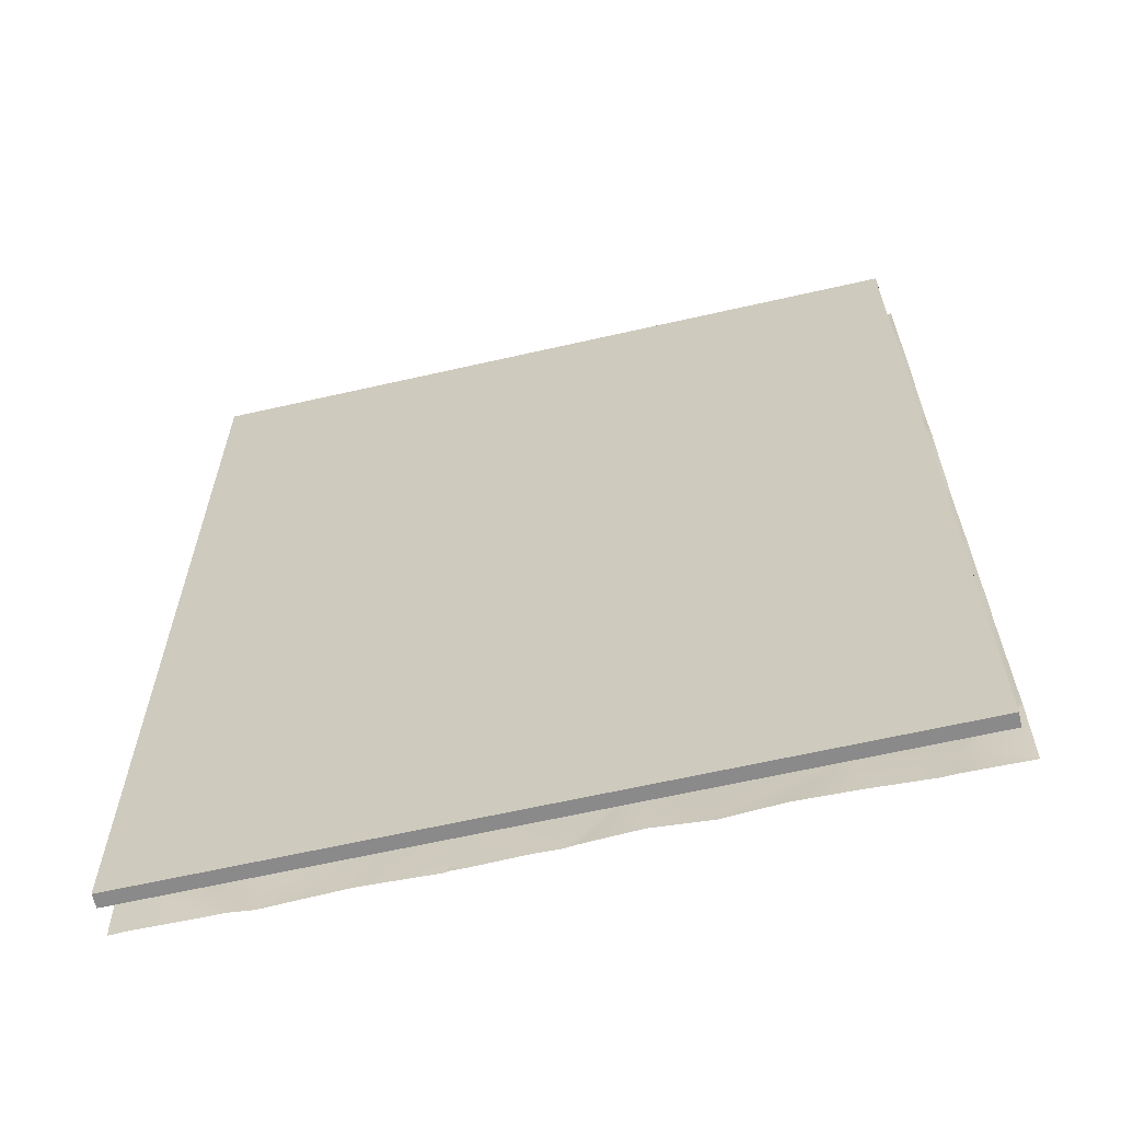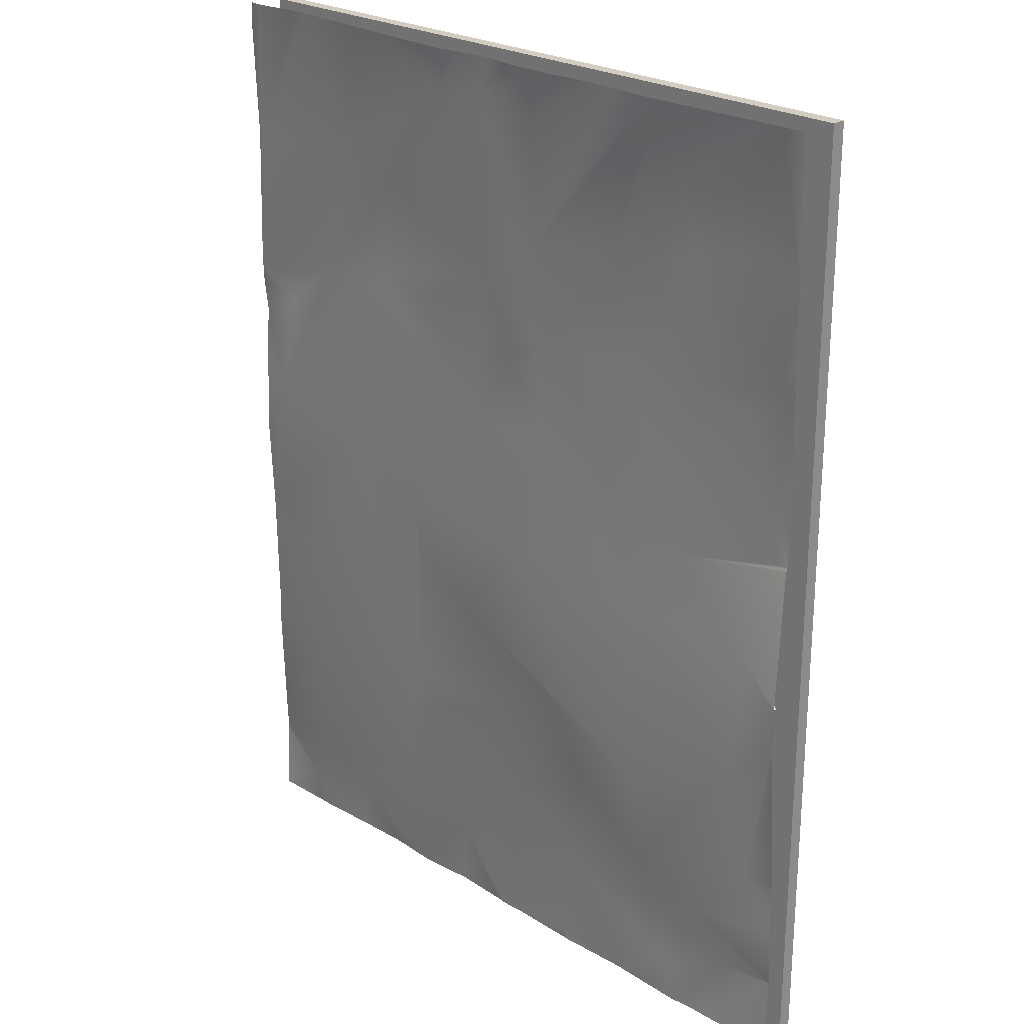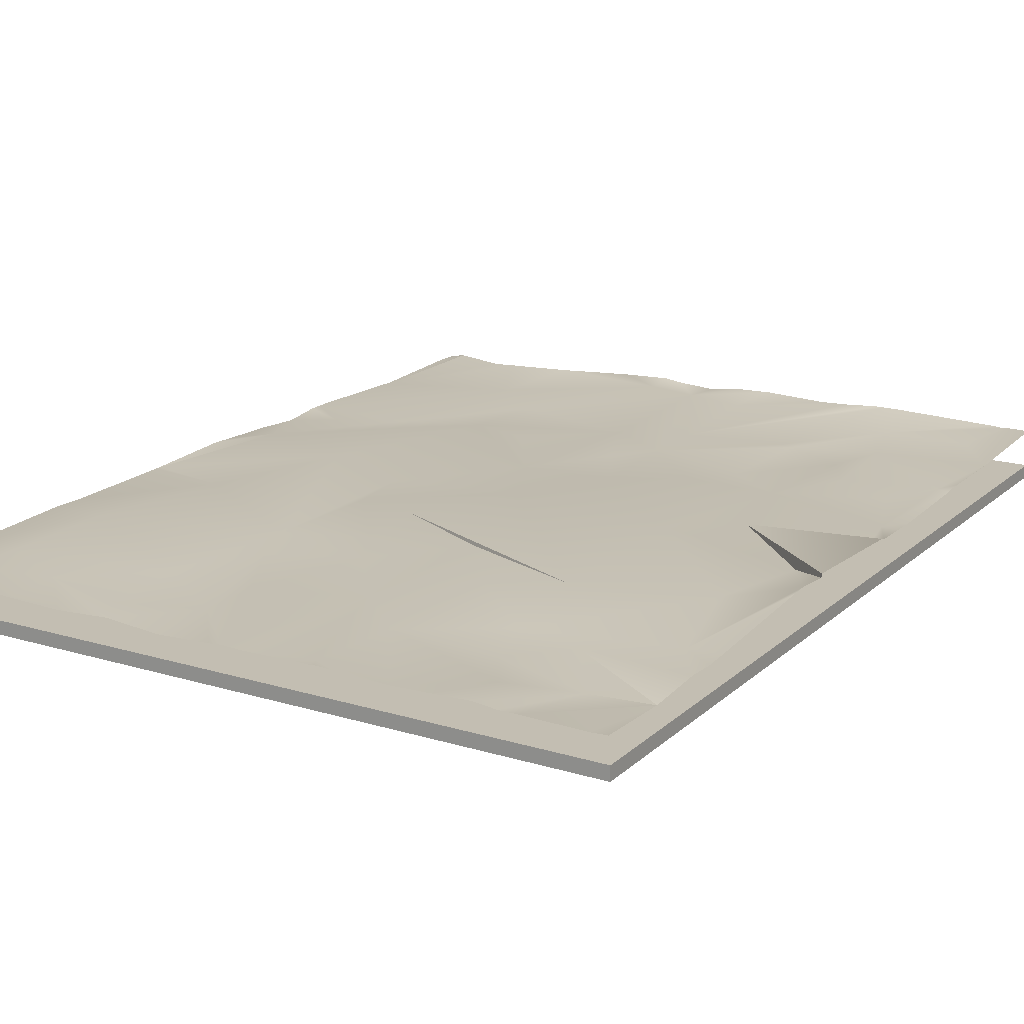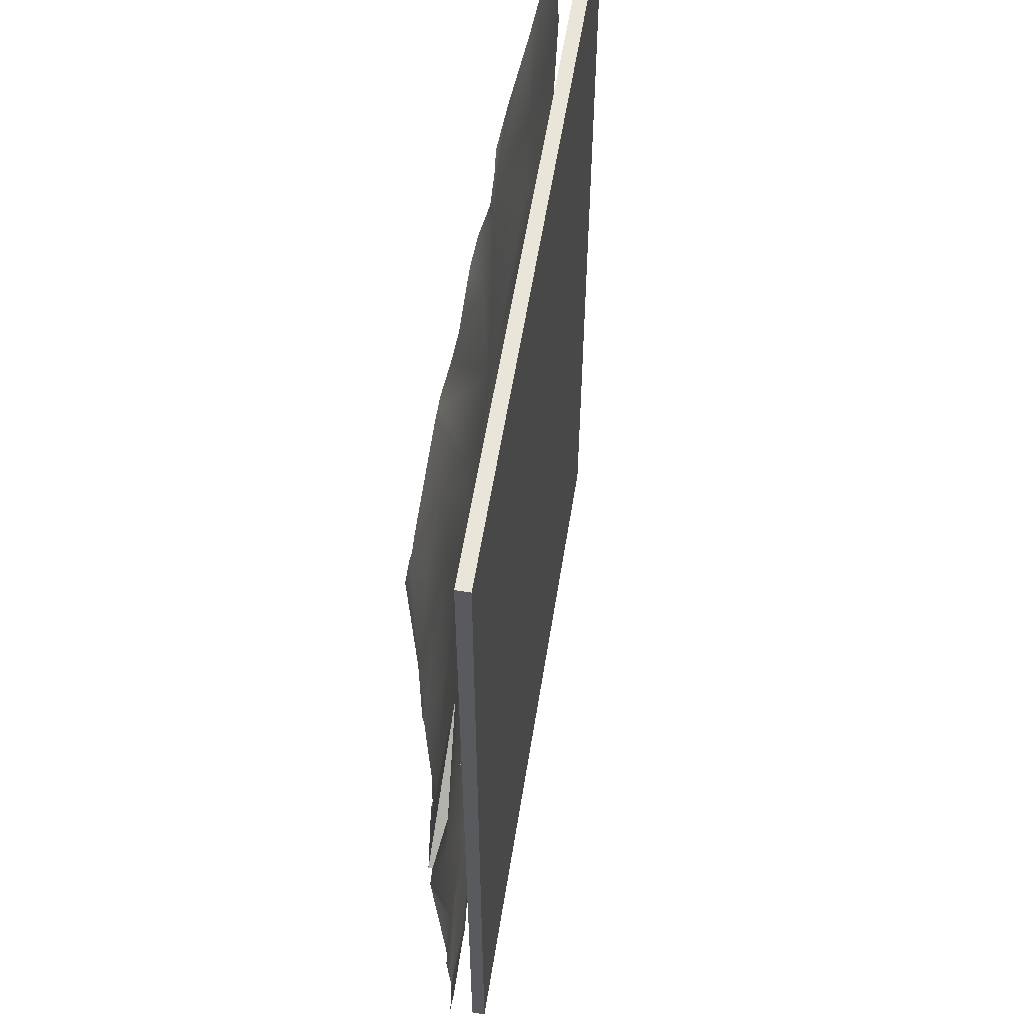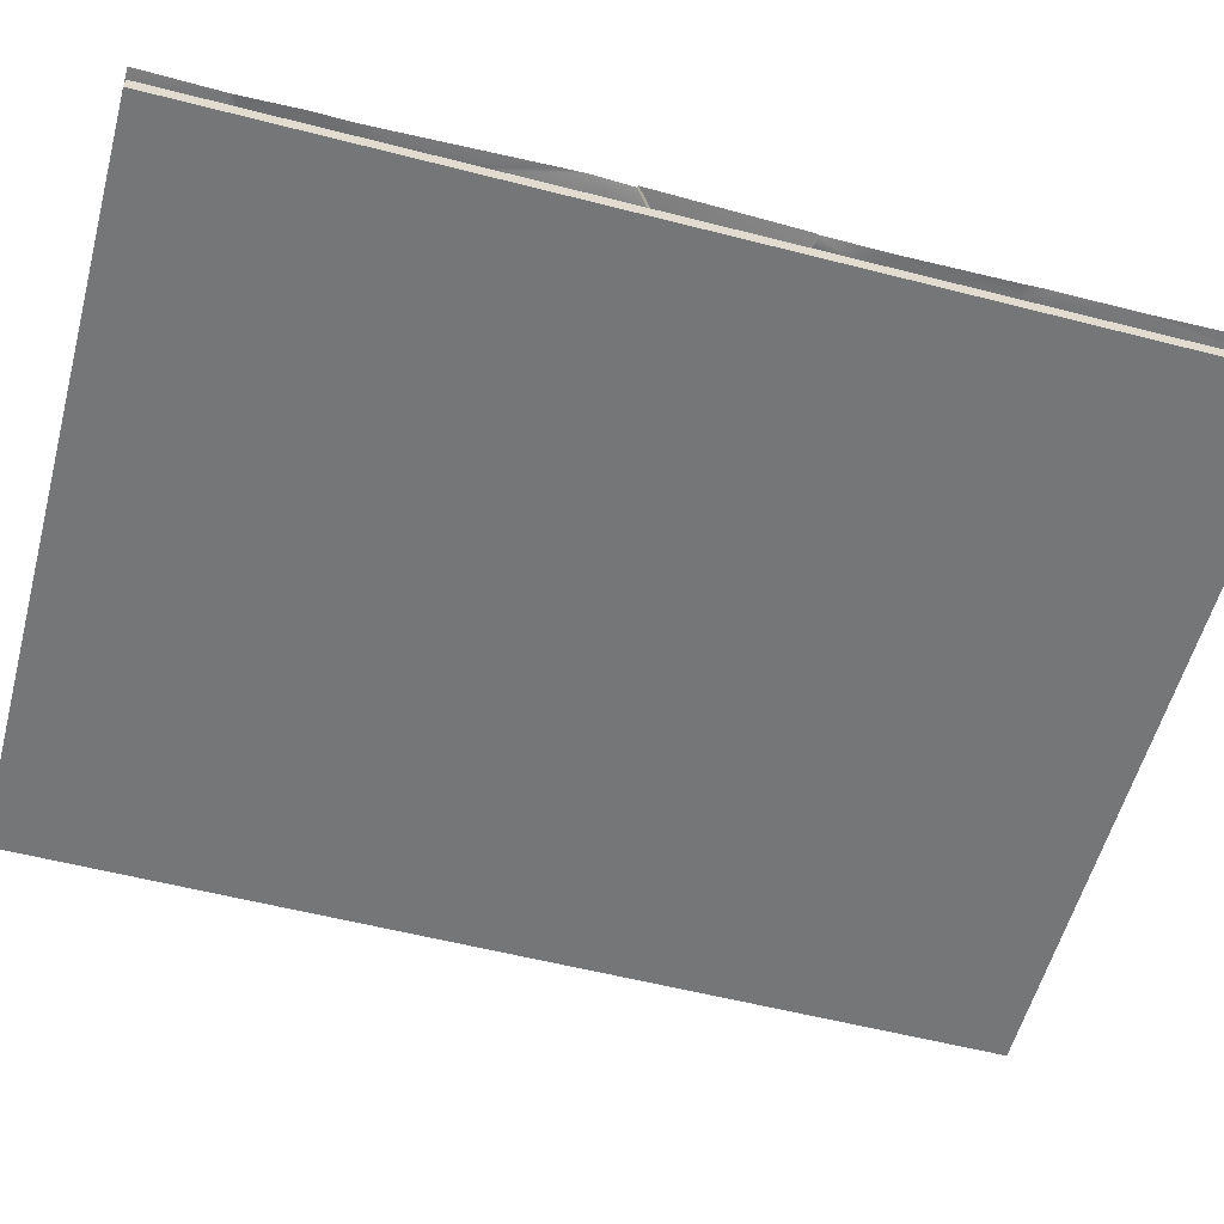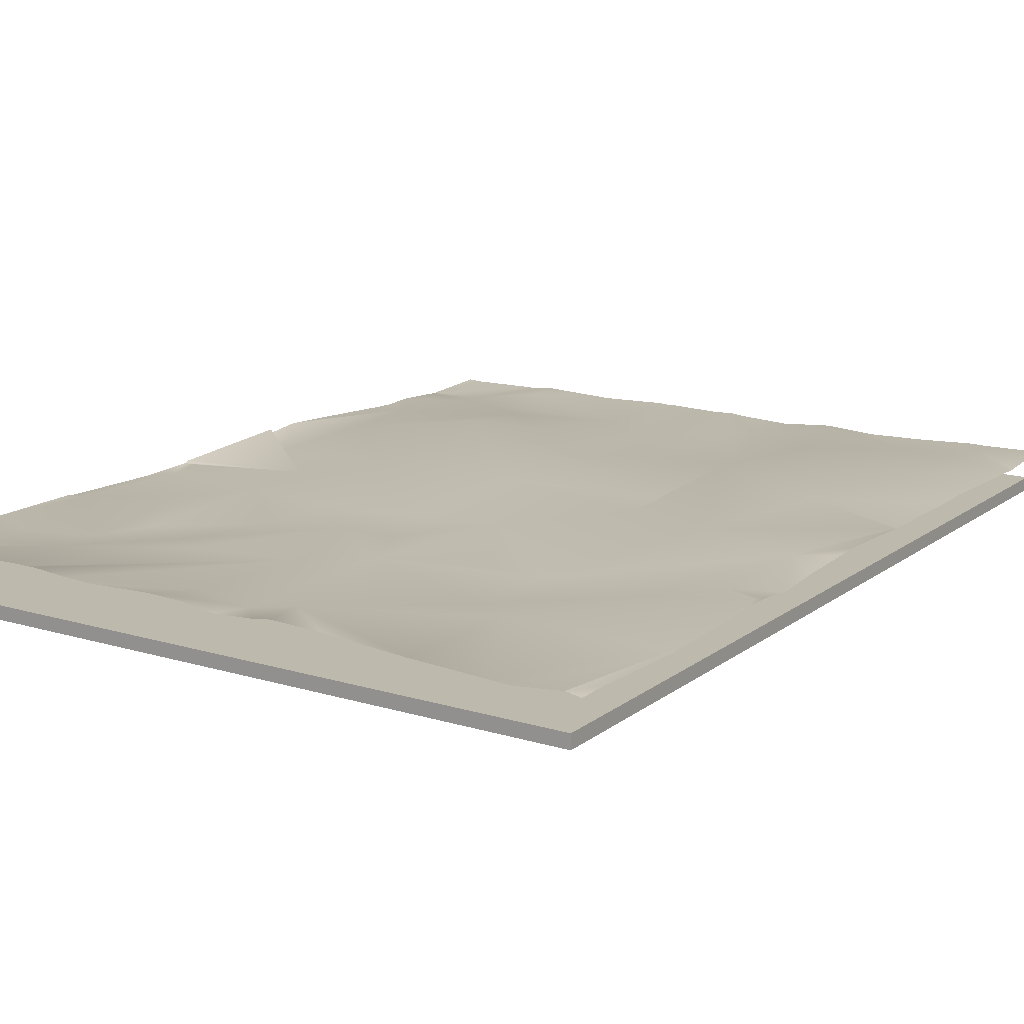
<metadata>
{"format":"obj","ext":"obj","renderer":"f3d","projection":"perspective","resolution":1024,"background":"white","views":[{"elev":-63.4,"azim":13.0,"up":"+Z"},{"elev":24.3,"azim":-135.0,"up":"+Z"},{"elev":17.5,"azim":-149.0,"up":"+Y"},{"elev":57.9,"azim":-80.9,"up":"+Z"},{"elev":-56.8,"azim":-105.0,"up":"+Y"},{"elev":15.0,"azim":33.0,"up":"+Y"}]}
</metadata>
<code>
g Object.006_Plane.010
v 0.5898 -0.01334 0.1024
v 0.5898 -0.01333 0.4512
v 0.5898 -0.01334 0.01921
v 0.2556 -0.01333 0.4512
v 0.2556 -0.01334 0.2163
v 0.2556 -0.01334 0.01921
v 0.5936 0.000171 0.1899
v 0.4465 0.00049 0.1513
v 0.399 0.002646 0.1599
v 0.4441 0.003634 0.1811
v 0.5612 0.003571 0.108
v 0.5636 0.001899 0.05758
v 0.4824 -0.000429 0.1977
v 0.4183 0.005449 0.2258
v 0.4848 0.000415 0.2276
v 0.5471 0.003348 0.1732
v 0.5671 0.000388 0.03389
v 0.5317 -0.001213 0.04433
v 0.5276 0.002606 0.2433
v 0.4803 0.002249 0.1342
v 0.4442 0.000679 0.2784
v 0.4195 -3.8e-05 0.3183
v 0.4334 0.001409 0.3531
v 0.399 0.002646 0.1599
v 0.3359 0.005177 0.1314
v 0.4441 0.003634 0.1811
v 0.5247 0.002184 0.3935
v 0.5925 -0.00111 0.3853
v 0.5917 0.00104 0.3181
v 0.5469 -0.00275 0.327
v 0.5783 0.002519 0.2592
v 0.5048 -0.000279 0.3347
v 0.5007 -0.000954 0.3773
v 0.407 -0.001014 0.09199
v 0.3692 0.003214 0.1201
v 0.3018 0.001652 0.07853
v 0.3121 -0.000187 0.03775
v 0.3788 -0.001711 0.06684
v 0.4019 -0.000453 0.2854
v 0.383 -0.000814 0.02274
v 0.4544 -0.001894 0.04848
v 0.4507 0.000389 0.07172
v 0.4923 -0.000195 0.07375
v 0.4351 -0.000262 0.1293
v 0.3359 0.005177 0.1314
v 0.4871 0.000133 0.03144
v 0.4752 -0.001164 0.1139
v 0.3392 0.00382 0.2216
v 0.4772 -0.001468 0.33
v 0.2707 -0.001421 0.1061
v 0.2811 0.001717 0.1583
v 0.3332 0.000462 0.08849
v 0.5731 -0.000586 0.306
v 0.3288 -0.002435 0.0645
v 0.2827 -0.003164 0.05073
v 0.3198 -0.000176 0.3616
v 0.3222 0.002581 0.2945
v 0.3046 0.001351 0.3333
v 0.3105 0.000222 0.3877
v 0.2617 0.001322 0.3434
v 0.2797 -0.001562 0.3254
v 0.2786 -0.000404 0.3948
v 0.2561 0.001654 0.3899
v 0.2772 0.001535 0.4223
v 0.3163 0.003337 0.4152
v 0.3484 0.001409 0.3726
v 0.2603 -0.000144 0.2648
v 0.2641 -0.000502 0.2825
v 0.3149 0.000798 0.2517
v 0.2742 -0.002067 0.2141
v 0.2742 -0.002067 0.2141
v 0.3149 0.000798 0.2517
v 0.356 -0.001658 0.3269
v 0.3989 0.003328 0.3277
v 0.3564 0.000154 0.3796
v 0.4045 0.000147 0.3711
v 0.4351 0.001971 0.436
v 0.4059 0.002004 0.4293
v 0.367 0.001693 0.2988
v 0.4554 0.004744 0.432
v 0.5942 -0.002084 0.05229
v 0.5941 1e-05 0.01942
v 0.5941 0.000509 0.447
v 0.5941 0.00053 0.437
v 0.5941 -0.001188 0.387
v 0.5941 0.000676 0.3144
v 0.5941 0.000652 0.3293
v 0.5941 -0.00134 0.2957
v 0.5941 0.000405 0.2722
v 0.5941 0.001373 0.2445
v 0.5941 0.001949 0.2333
v 0.5941 0.000195 0.1901
v 0.5941 0.000105 0.1874
v 0.5941 -0.00049 0.1334
v 0.5941 -7.5e-05 0.1173
v 0.5941 -0.001165 0.08107
v 0.5942 -0.001668 0.06272
v 0.5942 -0.002118 0.05283
v 0.05862 -0.001974 0.4689
v 0.05862 -0.001974 0.4689
v 0.5651 -0.00066 0.451
v 0.5871 0.001593 0.451
v 0.5543 -0.000117 0.451
v 0.5206 0.001436 0.451
v 0.482 0.00405 0.451
v 0.5941 0.000303 0.451
v 0.5872 0.00158 0.451
v 0.5871 0.001591 0.451
v 0.4577 0.004986 0.451
v 0.4486 0.003759 0.451
v 0.4299 0.002606 0.451
v 0.4139 0.004751 0.451
v 0.3978 0.00529 0.451
v 0.3669 0.004172 0.451
v 0.3537 0.004663 0.451
v 0.3364 0.00595 0.451
v 0.3318 0.005881 0.451
v 0.3262 0.005947 0.451
v 0.2751 0.004463 0.451
v 0.2684 0.004022 0.451
v 0.2648 0.004361 0.451
v 0.5941 -6.5e-05 0.01806
v 0.5653 -0.000512 0.01806
v 0.5056 -0.002357 0.01806
v 0.4805 -0.000854 0.01806
v 0.56 -0.000271 0.01806
v 0.5328 -0.001655 0.01806
v 0.4243 -0.001159 0.01806
v 0.4136 -0.001553 0.01806
v 0.43 -0.001764 0.01806
v 0.4551 -0.002891 0.01806
v 0.3896 -0.000992 0.01806
v 0.3712 -0.001132 0.01806
v 0.3475 -0.001934 0.01806
v 0.3286 -0.001285 0.01806
v 0.3806 -0.000731 0.01806
v 0.3831 -0.001083 0.01806
v 0.263 -0.002145 0.01806
v 0.2926 -0.001709 0.01806
v 0.3008 -0.001746 0.01806
v 0.3112 -0.000607 0.01806
v 0.2558 0.000749 0.2631
v 0.2558 0.003893 0.199
v 0.2558 0.000213 0.2646
v 0.2558 0.002303 0.1986
v 0.2558 0.003893 0.199
v 0.2558 0.002421 0.1949
v 0.2558 0.003647 0.1807
v 0.2558 0.003126 0.1726
v 0.2558 0.004155 0.451
v 0.2558 0.001691 0.391
v 0.2558 0.00164 0.3905
v 0.2558 0.001511 0.3465
v 0.2558 0.001005 0.3431
v 0.2558 0.001665 0.3901
v 0.2558 0.001579 0.3541
v 0.2558 -0.000565 0.2939
v 0.2558 -0.000353 0.2825
v 0.2558 -7.2e-05 0.2655
v 0.2558 0.0021 0.1986
v 0.2558 0.0021 0.1986
v 0.2558 0.002045 0.1557
v 0.2558 -0.003198 0.05425
v 0.2558 -0.001333 0.0822
v 0.2558 -0.001937 0.09655
v 0.2558 -0.003203 0.05422
v 0.2558 -0.003201 0.05417
v 0.2558 -0.003196 0.05396
v 0.2558 -0.000325 0.281
v 0.2558 -0.001224 0.1087
v 0.2558 -0.001783 0.01806
v 0.5898 -0.0196 0.4512
v 0.5898 -0.0196 0.1024
v 0.2556 -0.0196 0.4512
v 0.5898 -0.0196 0.01921
v 0.2556 -0.0196 0.2163
v 0.2556 -0.01961 0.01921
f 3 1 2 4 5 6
f 8 9 10
f 11 96 97 12
f 13 14 15
f 16 7 93 94
f 17 126 127 18
f 19 20 15
f 21 22 23
f 17 98 81 82
f 24 25 26
f 27 28 29
f 30 31 32
f 17 18 12
f 23 33 32
f 9 34 35
f 36 163 164
f 16 20 19
f 39 22 21
f 41 130 128 42
f 40 34 129 132
f 10 14 13
f 38 34 40
f 43 20 11
f 34 44 42
f 10 45 14
f 46 43 18
f 43 47 20
f 11 12 43
f 13 8 10
f 14 39 21
f 45 48 14
f 21 49 32
f 17 12 97 98
f 13 20 8
f 48 39 14
f 43 46 41
f 12 18 43
f 28 102 108 84 85
f 45 51 48
f 31 91 92 7
f 35 52 45
f 35 45 9
f 34 9 44
f 7 19 31
f 52 51 45
f 30 29 53
f 35 34 38
f 16 19 7
f 34 42 128 129
f 41 42 47
f 41 47 43
f 49 23 32
f 11 20 16
f 23 49 21
f 51 52 50
f 28 101 102
f 31 53 88 89
f 33 27 30
f 54 38 37
f 32 33 30
f 44 47 42
f 30 27 29
f 14 21 15
f 50 36 164 165
f 38 54 52
f 30 53 31
f 37 55 54
f 52 35 38
f 13 15 20
f 36 52 54
f 29 28 85 87
f 19 32 31
f 44 20 47
f 15 21 19
f 36 54 55
f 32 19 21
f 9 8 44
f 20 44 8
f 36 50 52
f 18 124 125 46
f 37 135 141
f 40 133 134 38
f 55 37 141 140
f 55 140 139 167 166
f 18 127 124
f 40 136 133
f 56 57 58
f 56 58 59
f 60 58 61
f 59 58 60
f 59 60 62
f 63 62 60
f 63 64 62
f 59 62 65
f 65 66 59
f 65 64 120 119
f 65 62 64
f 67 68 57
f 69 67 57
f 58 57 61
f 68 61 57
f 68 157 154 60
f 63 152 151
f 63 155 152
f 68 60 61
f 48 51 70
f 71 160 145 146 72
f 48 70 69
f 50 162 149 148 51
f 69 142 144 159 67
f 73 66 74
f 66 75 74
f 76 74 75
f 23 74 77
f 77 74 76
f 66 73 56
f 22 39 74
f 77 76 78
f 65 75 66
f 66 56 59
f 39 48 79
f 69 57 48
f 79 57 73
f 79 74 39
f 79 73 74
f 48 57 79
f 56 73 57
f 33 77 80
f 23 77 33
f 23 22 74
f 27 33 80
f 80 109 105
f 77 112 111
f 76 75 117 116
f 86 88 53 29
f 87 86 29
f 89 90 31
f 90 91 31
f 94 95 11 16
f 92 93 7
f 83 84 108 107
f 95 96 11
f 118 117 75 65
f 119 118 65
f 113 112 77 78
f 107 106 83
f 110 109 80 77
f 103 101 28 27
f 115 114 78 76
f 111 110 77
f 104 103 27 80
f 121 120 64 63
f 105 104 80
f 114 113 78
f 116 115 76
f 123 126 17
f 125 131 41 46
f 132 137 40
f 137 136 40
f 134 135 37 38
f 138 171 168
f 122 123 17 82
f 131 130 41
f 139 138 168 167
f 166 163 36 55
f 143 142 69
f 151 150 121 63
f 153 156 60
f 165 170 50
f 156 155 63 60
f 148 147 161 70 51
f 169 158 157 68
f 159 169 68 67
f 154 153 60
f 170 162 50
f 175 177 176 174 172 173
f 5 4 174 176
f 4 2 172 174
f 6 5 176 177
f 1 3 175 173
f 2 1 173 172
f 3 6 177 175
l 100 99

</code>
